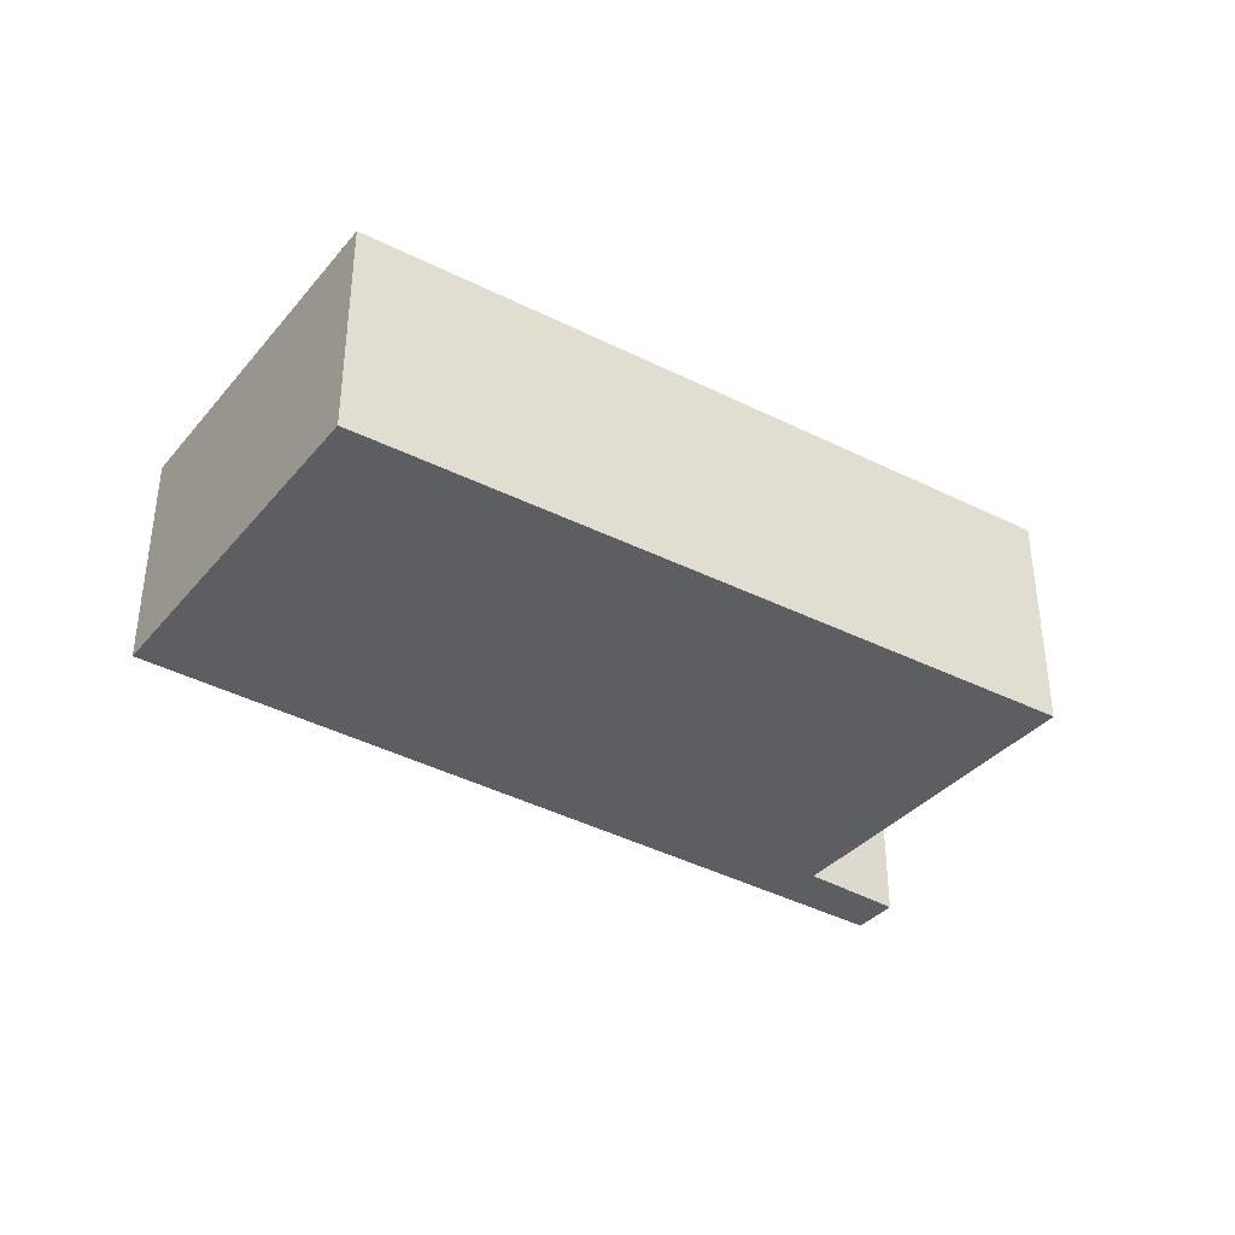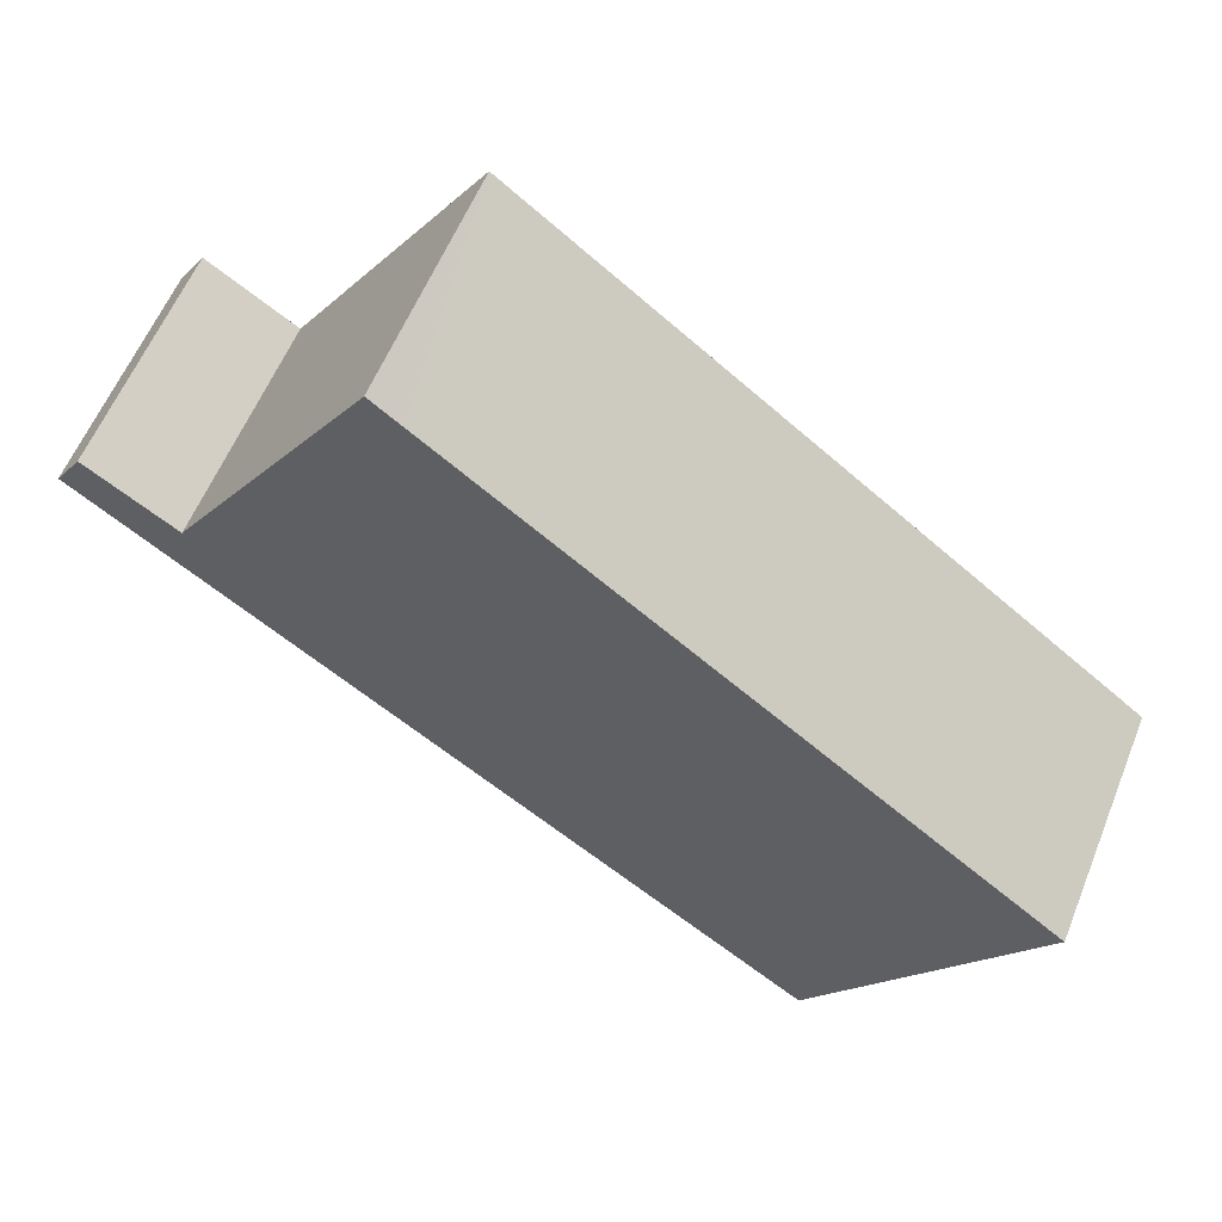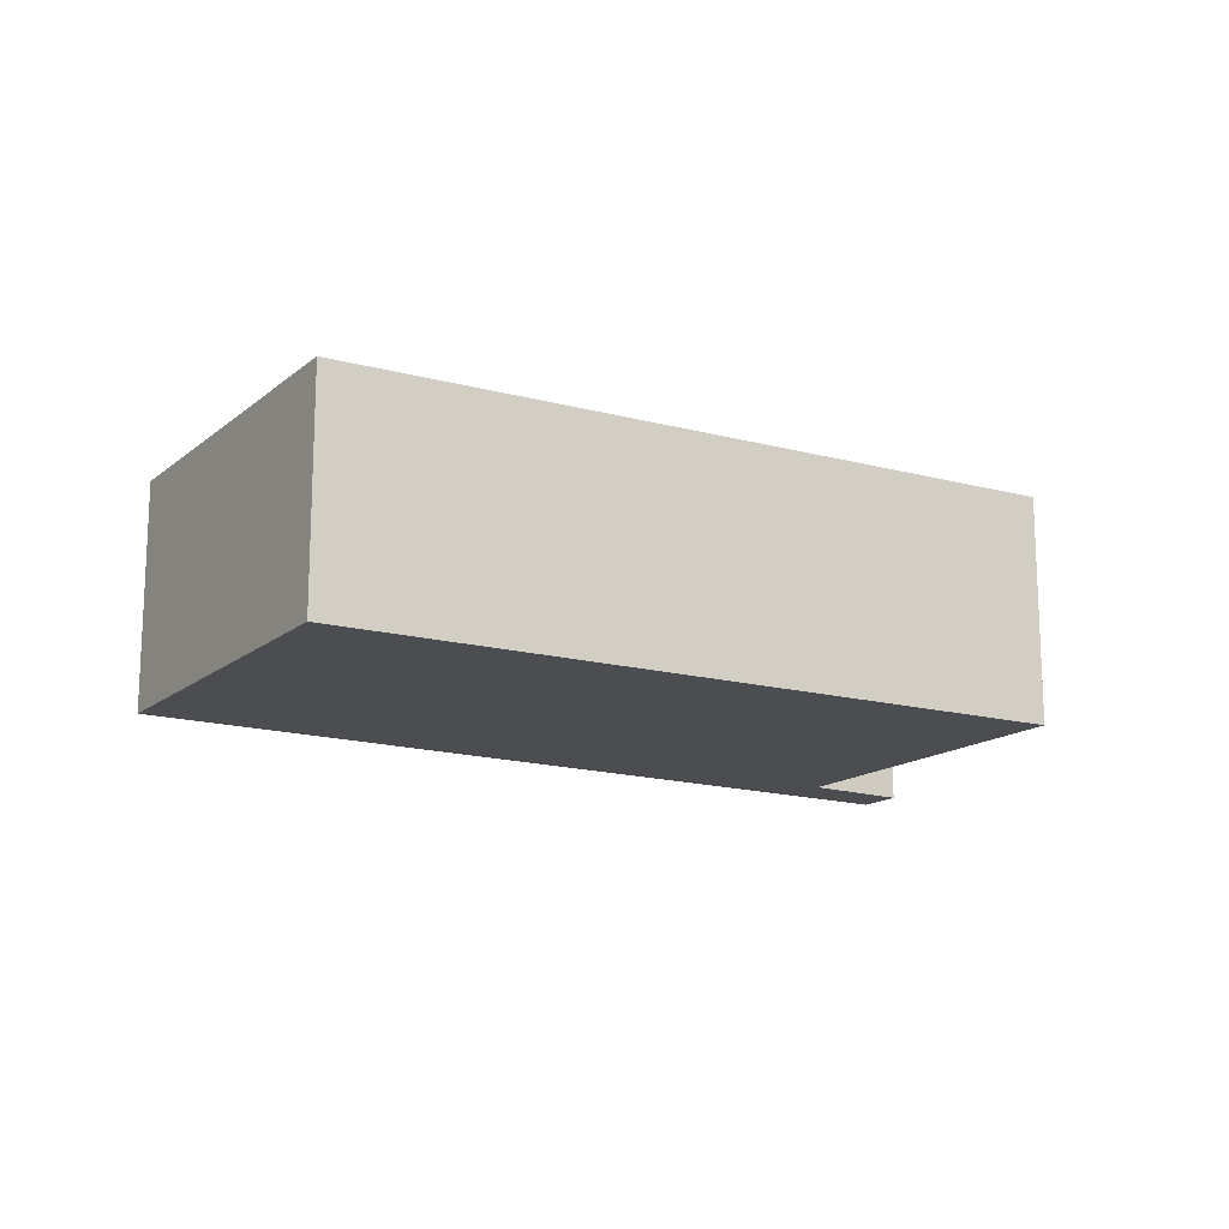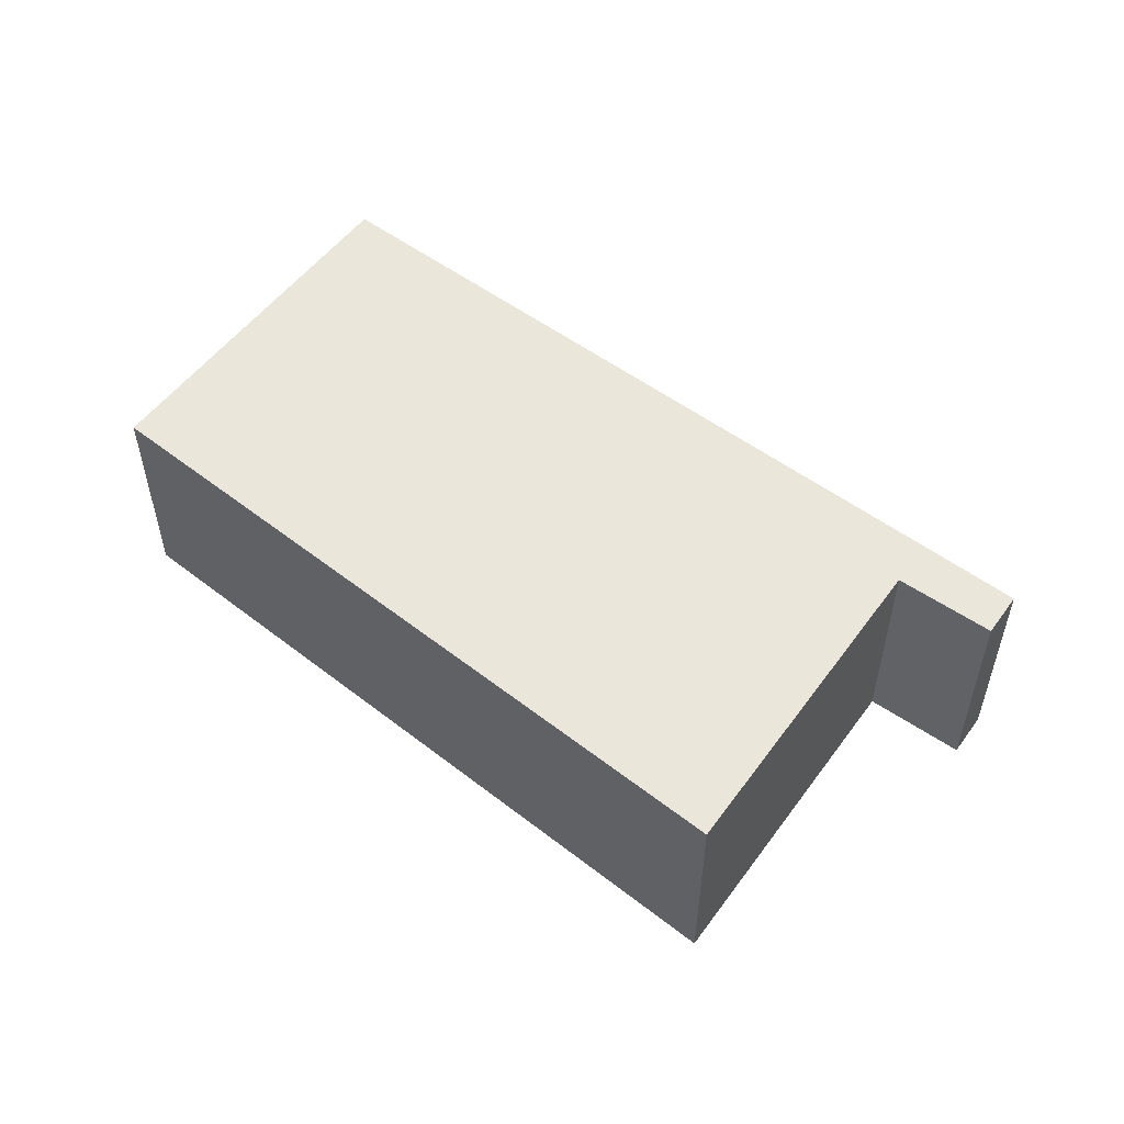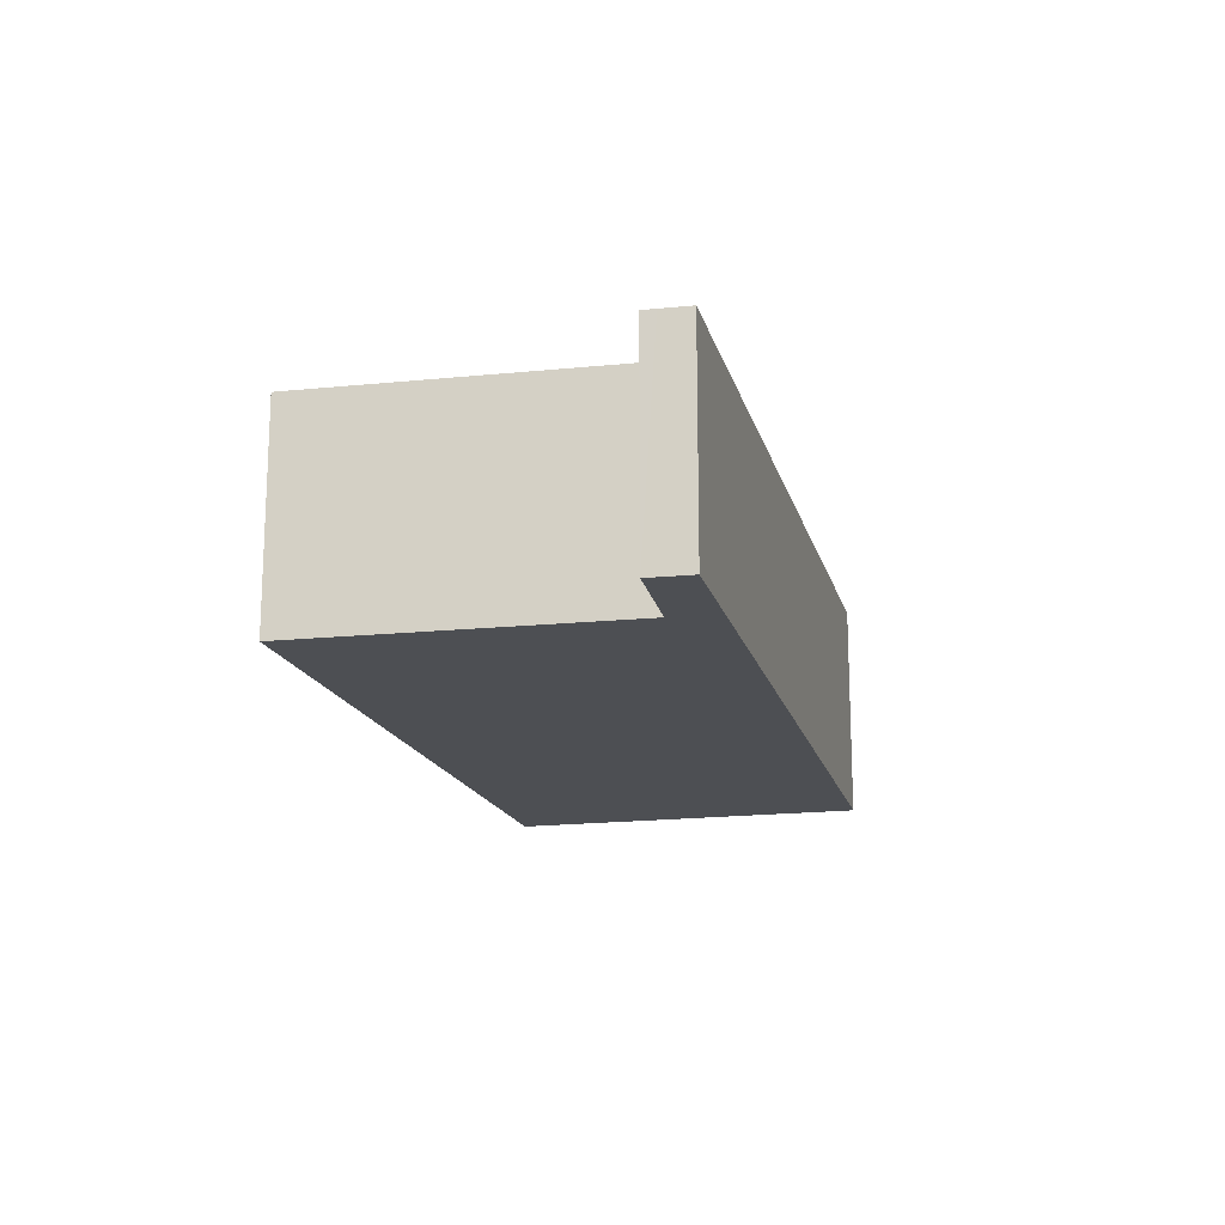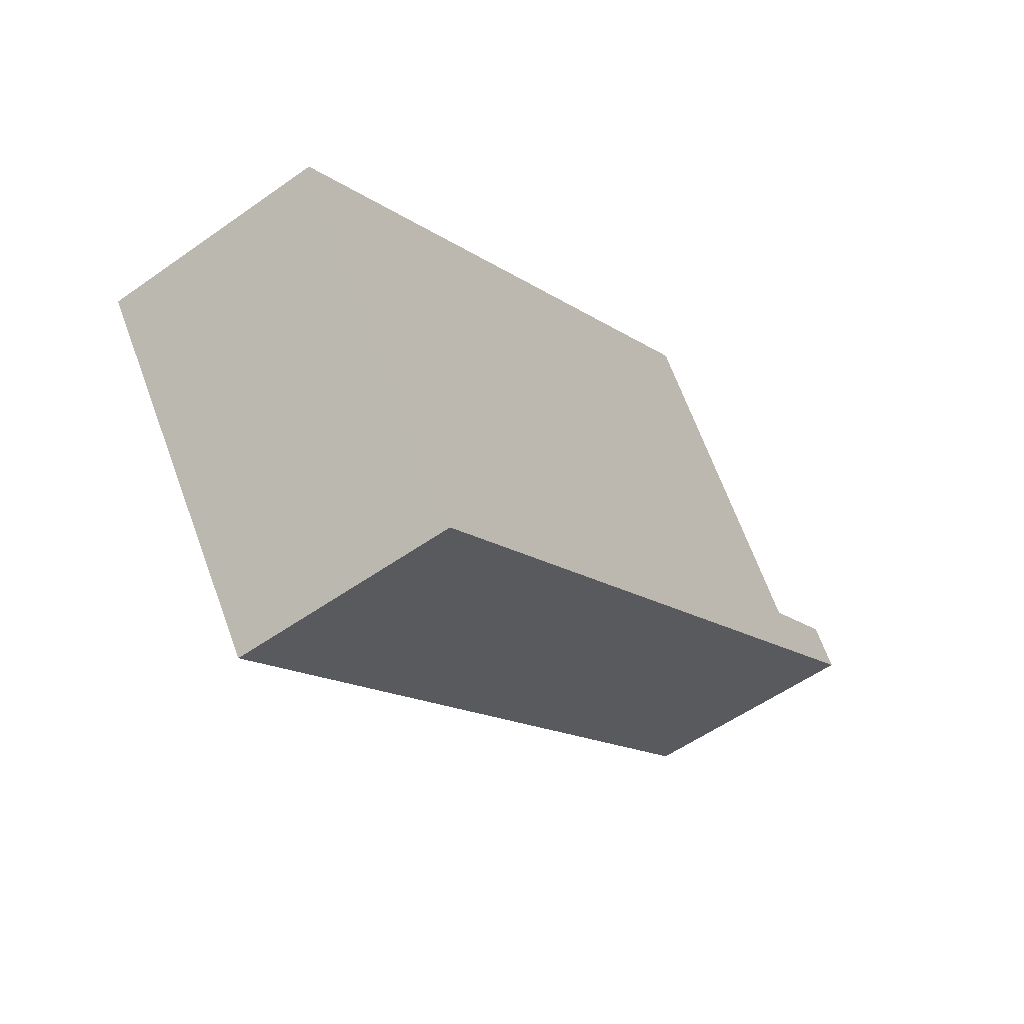
<metadata>
{"format":"obj","ext":"obj","renderer":"f3d","projection":"perspective","resolution":1024,"background":"white","views":[{"elev":-38.2,"azim":-69.7,"up":"+Y"},{"elev":58.6,"azim":-158.0,"up":"+Z"},{"elev":-15.8,"azim":-66.6,"up":"+Y"},{"elev":54.7,"azim":2.1,"up":"+Y"},{"elev":-17.6,"azim":68.0,"up":"+Y"},{"elev":-54.5,"azim":-53.0,"up":"+Z"}]}
</metadata>
<code>
v  10.7 2.773 2.549
v  9.619 2.773 2.045
v  10.6 2.773 2.699
v  10.91 2.773 2.223
v  9.966 2.773 1.546
v  9.551 2.773 2
v  2.595 2.773 -3.733
v  6.867 2.773 5.255
v  0 2.773 1.698e-16
v  7.937 2.773 4.465
v  7.235 2.773 5.537
v  7.235 -3.39e-16 5.537
v  9.551 -1.225e-16 2
v  7.937 -2.734e-16 4.465
v  10.6 -1.653e-16 2.699
v  10.91 -1.361e-16 2.223
v  10.7 -1.561e-16 2.549
v  9.619 -1.252e-16 2.045
v  6.867 -3.218e-16 5.255
v  0 0 0
v  9.966 -9.467e-17 1.546
v  2.595 2.286e-16 -3.733
g defaultobject
f 1 2 3
f 2 1 4
f 2 4 5
f 2 5 6
f 6 5 7
f 6 7 8
f 8 7 9
f 10 8 11
f 8 10 6
f 12 10 11
f 10 12 6
f 6 12 13
f 13 12 14
f 15 1 3
f 1 15 4
f 4 15 16
f 16 15 17
f 13 2 6
f 2 13 3
f 3 13 15
f 15 13 18
f 8 12 11
f 12 8 9
f 12 9 19
f 19 9 20
f 16 5 4
f 5 16 7
f 7 16 21
f 7 21 22
f 22 9 7
f 9 22 20
f 16 17 21
f 22 21 17
f 15 22 17
f 18 22 15
f 13 22 18
f 14 22 13
f 20 22 14
f 19 20 14
f 12 19 14

</code>
